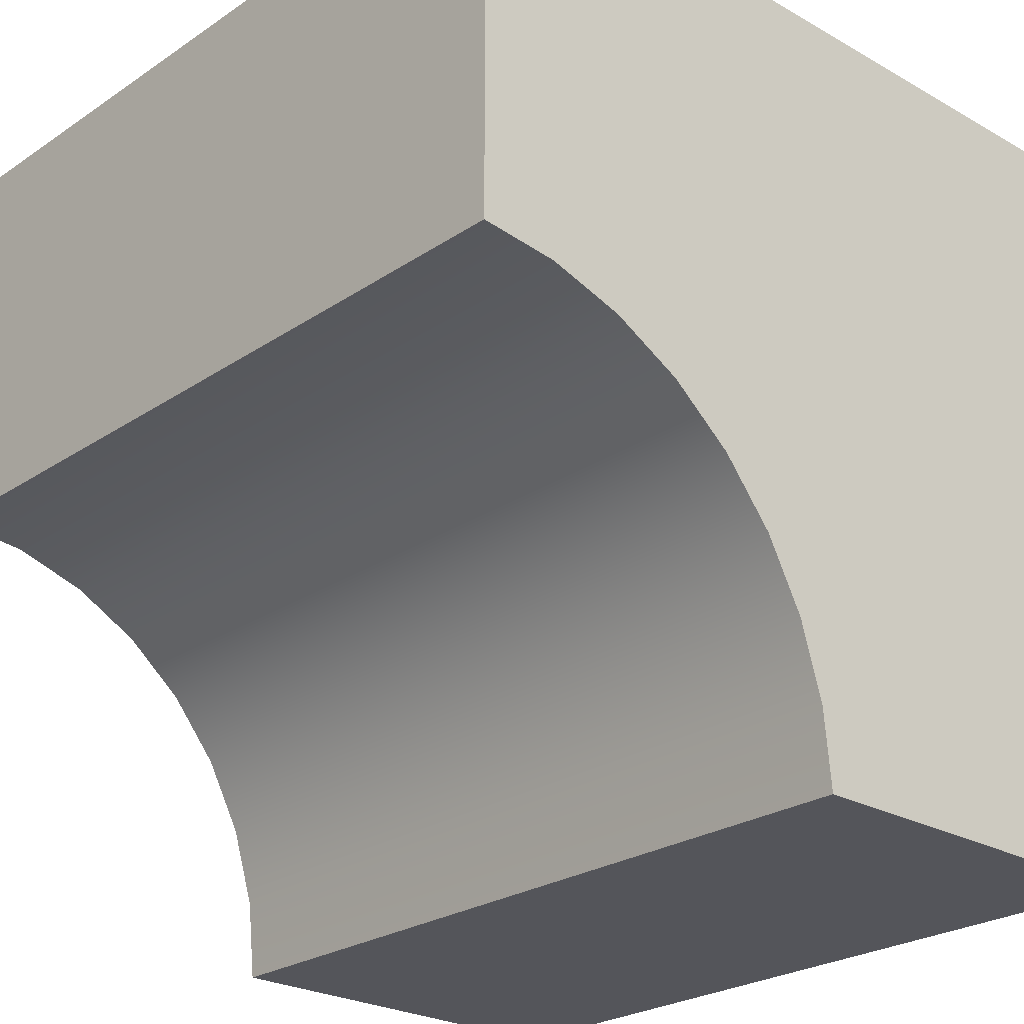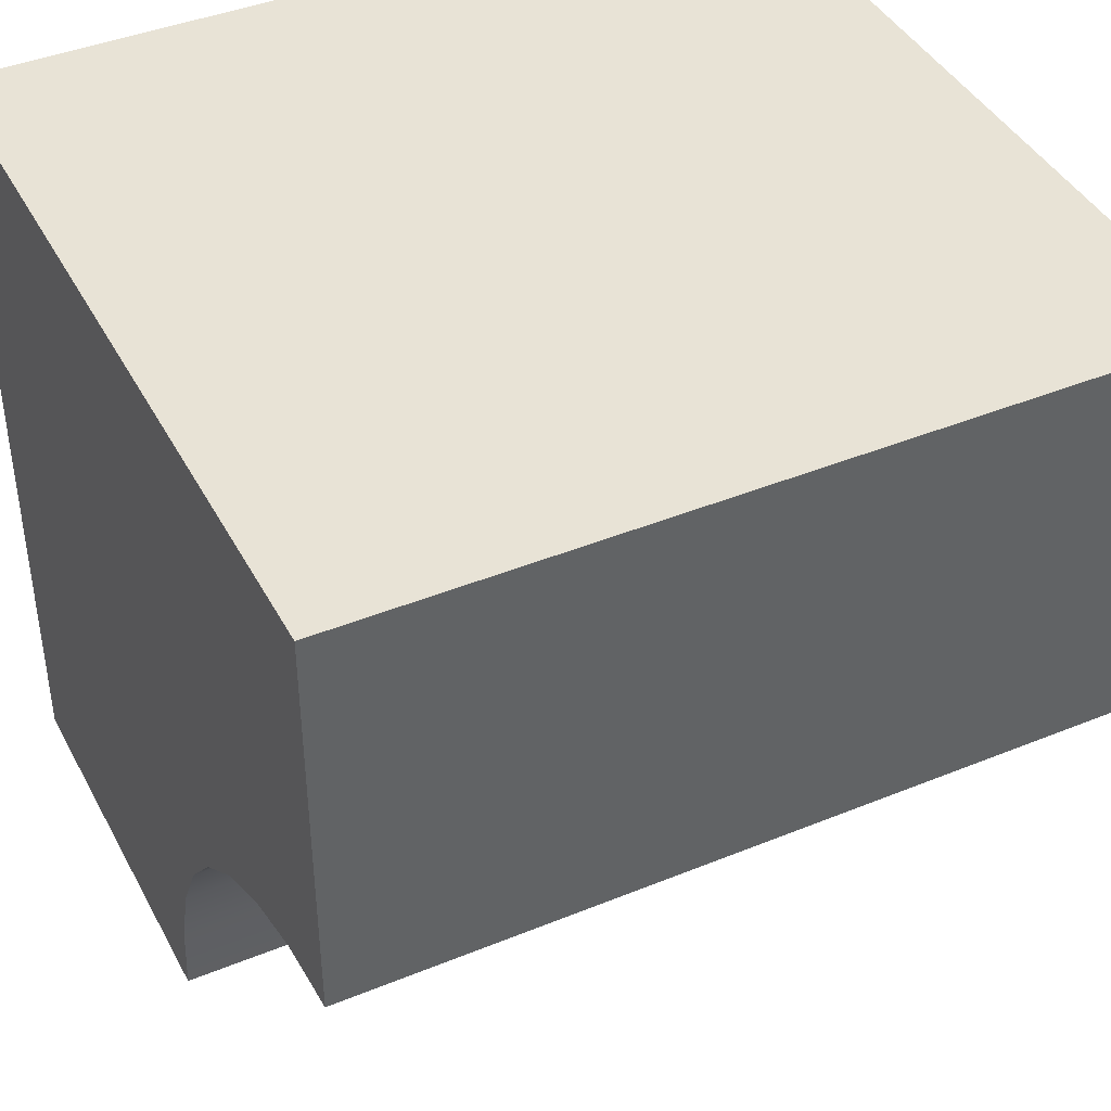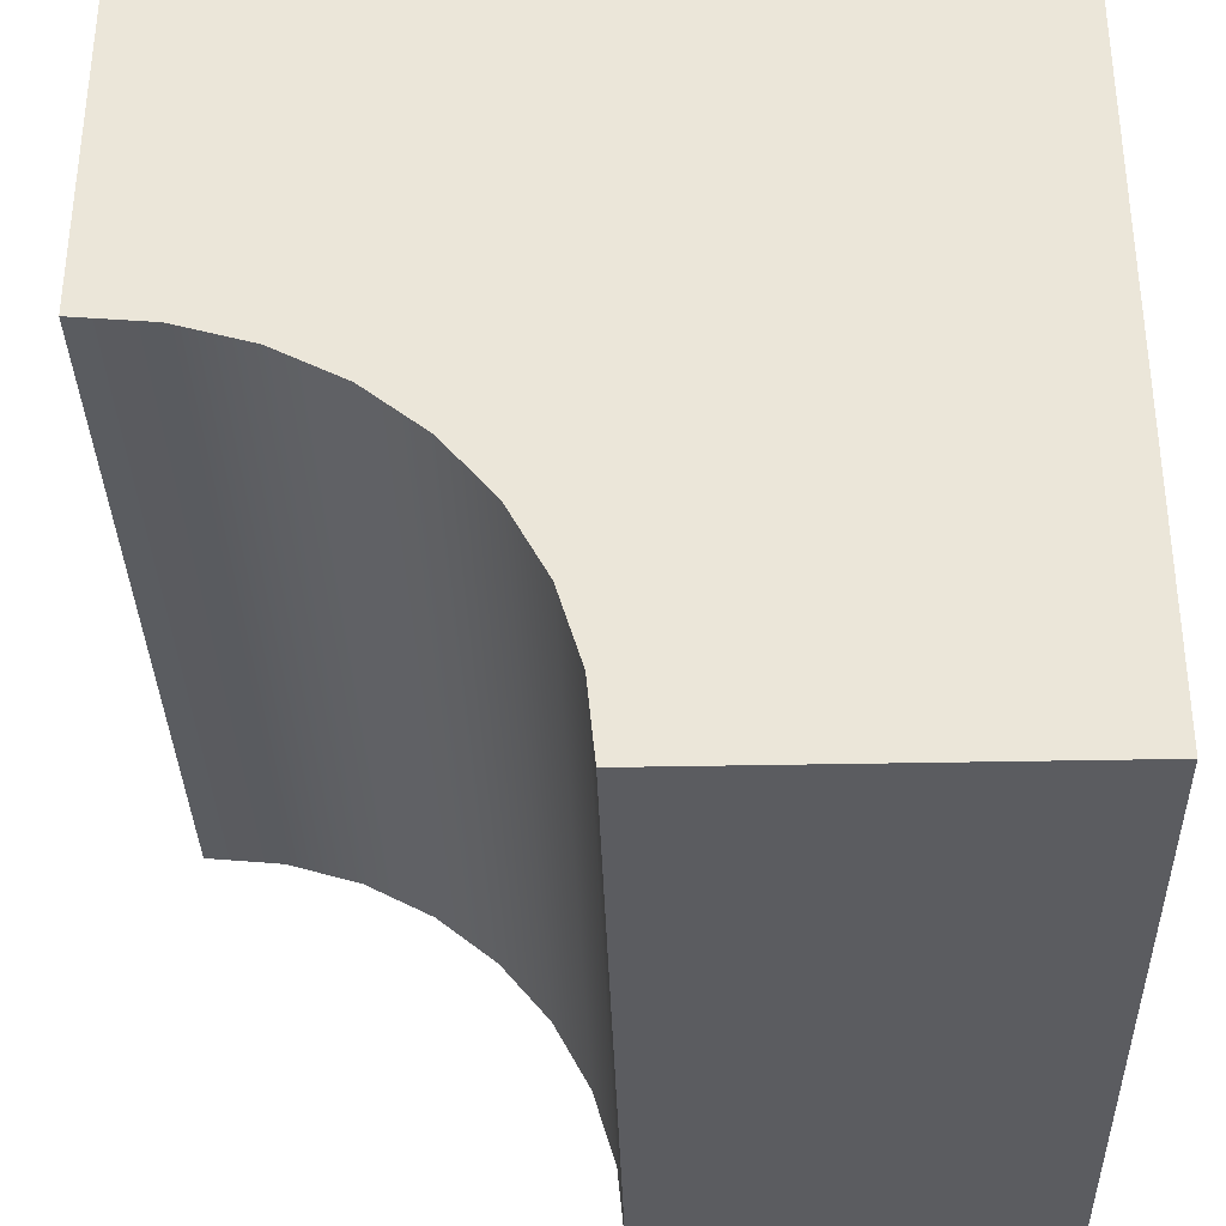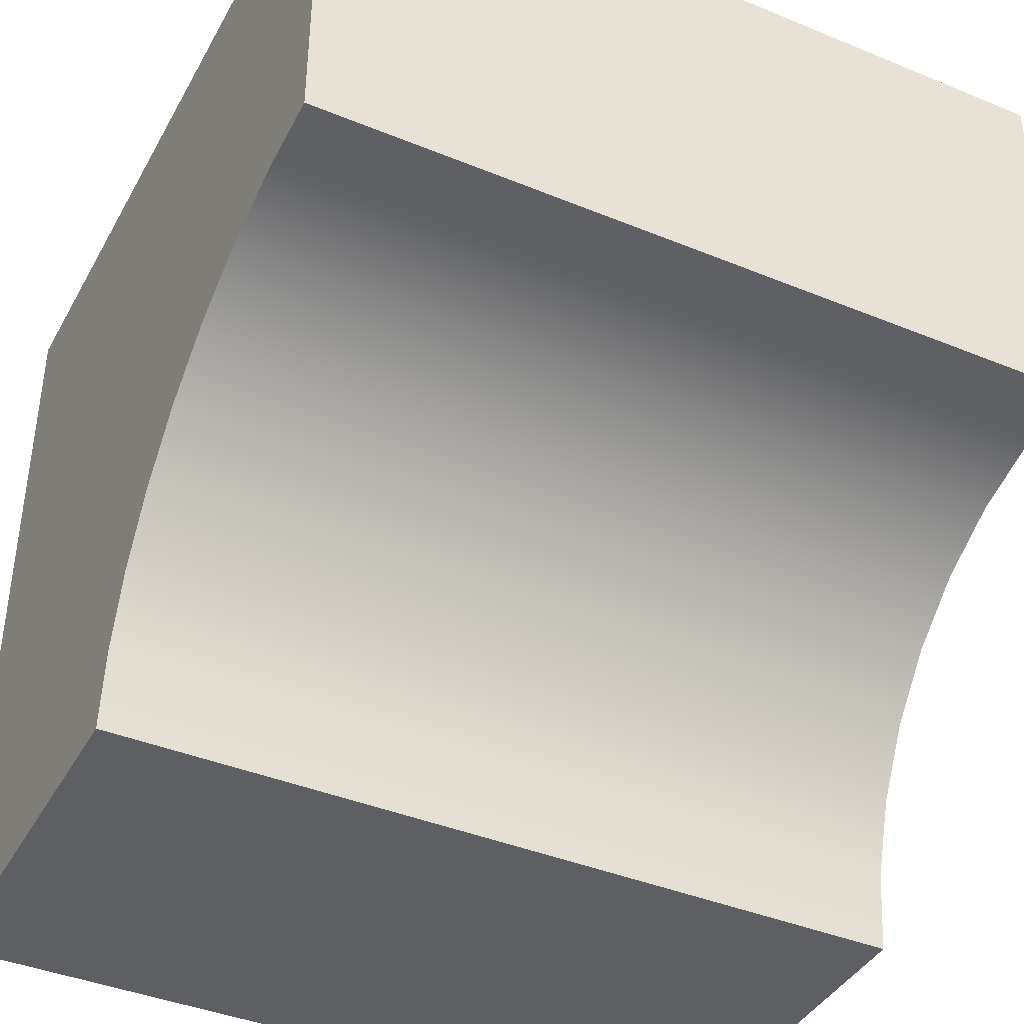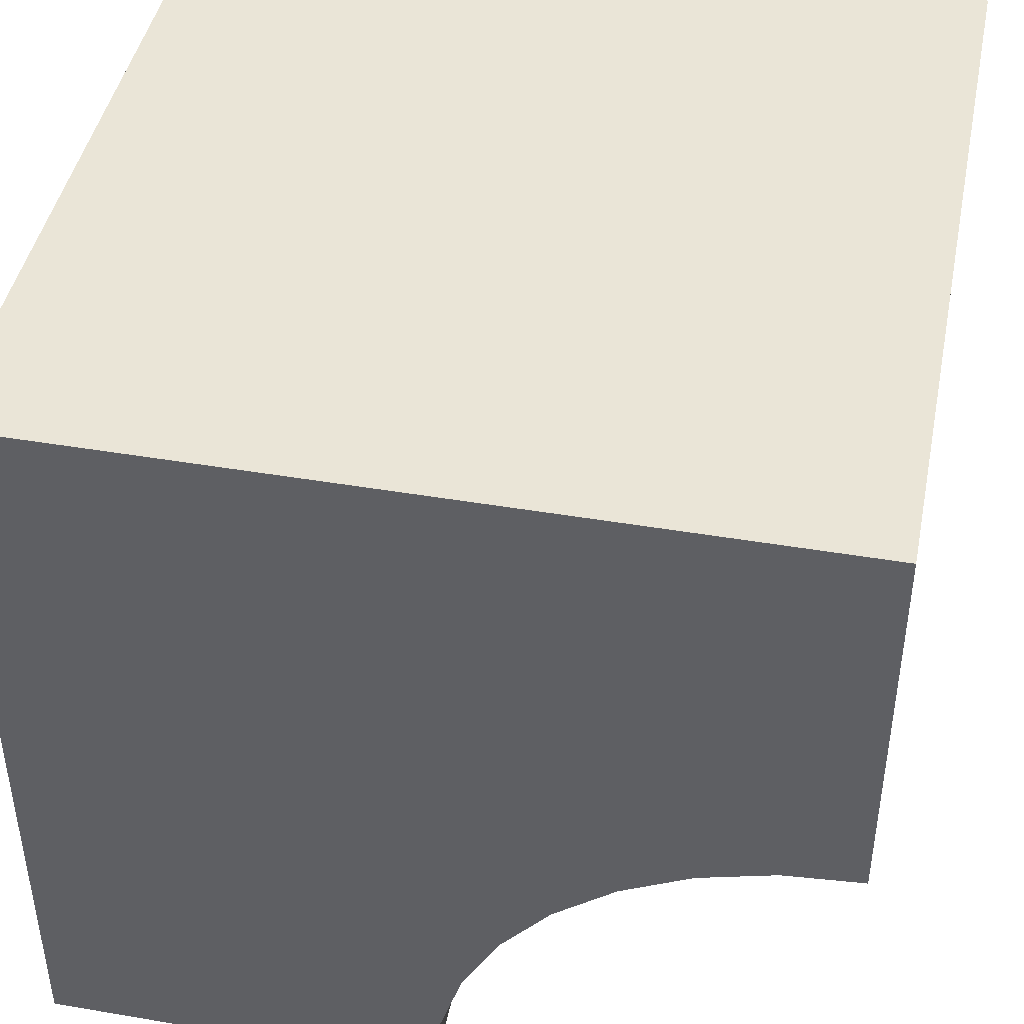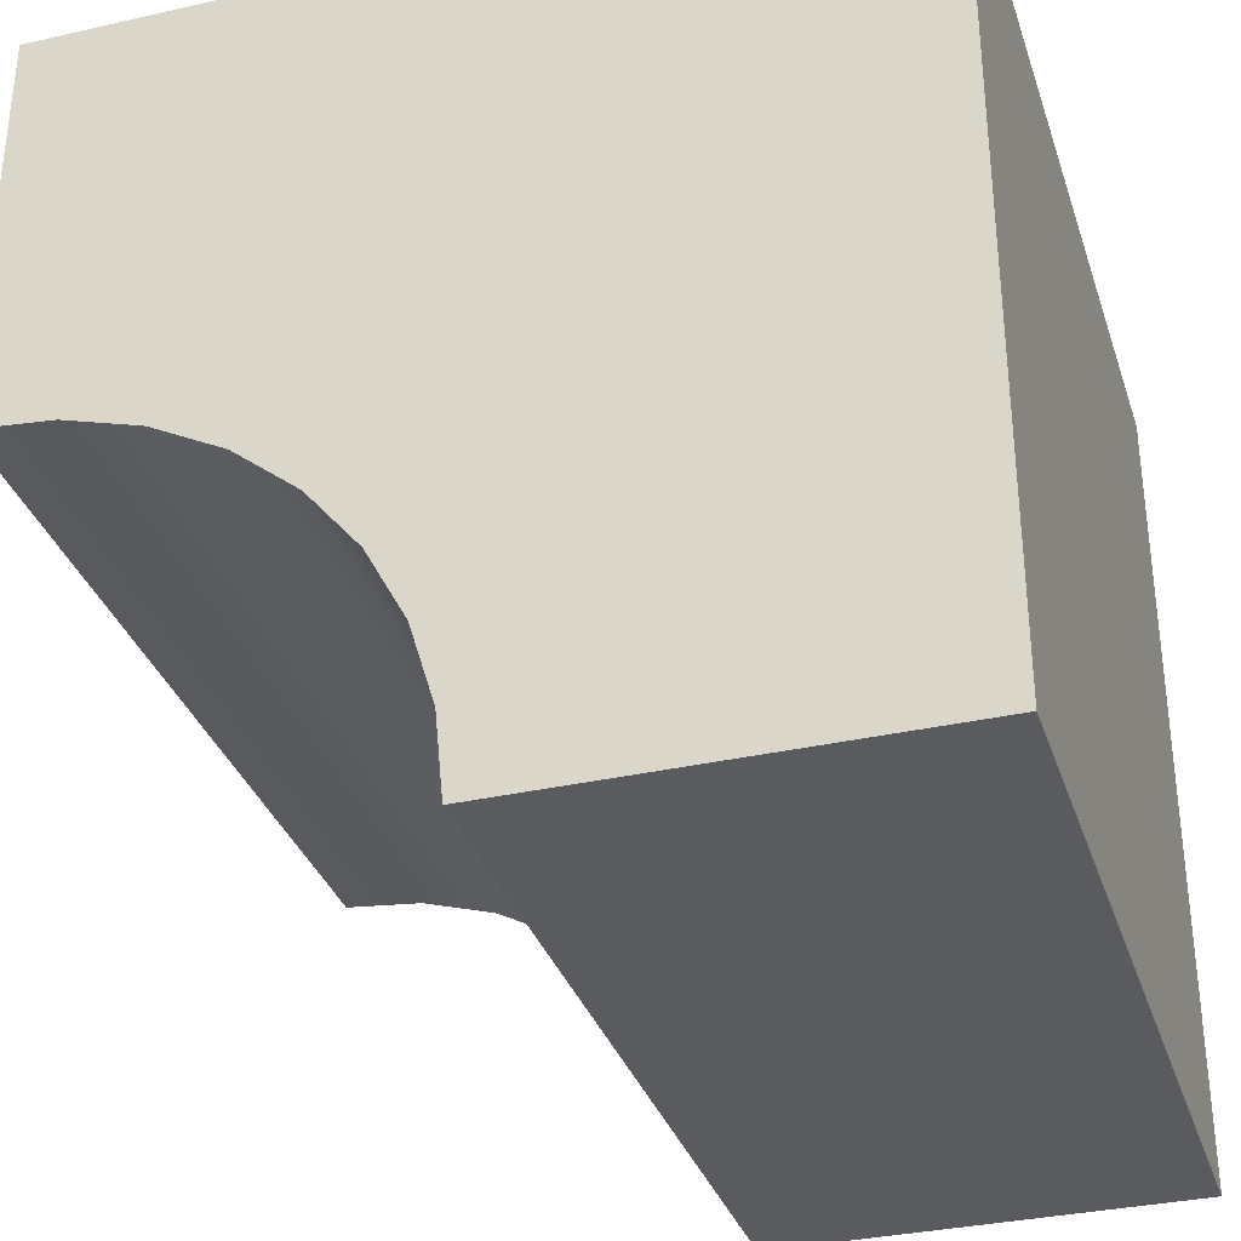
<metadata>
{"format":"obj","ext":"obj","renderer":"f3d","projection":"perspective","resolution":1024,"background":"white","views":[{"elev":-25.0,"azim":47.3,"up":"+Z"},{"elev":41.9,"azim":-26.2,"up":"+Z"},{"elev":-34.5,"azim":-88.4,"up":"+Y"},{"elev":-40.7,"azim":153.3,"up":"+Y"},{"elev":44.1,"azim":101.3,"up":"+Y"},{"elev":-33.5,"azim":107.2,"up":"+Z"}]}
</metadata>
<code>
v -0.5 -0.5 0
v -0.5 -0.4025 -0.009607
v 0.5 -0.4025 -0.009607
v 0.5 -0.5 0
v -0.5 -0.3087 -0.03806
v 0.5 -0.3087 -0.03806
v -0.5 -0.2222 -0.08427
v 0.5 -0.2222 -0.08427
v -0.5 -0.1464 -0.1464
v 0.5 -0.1464 -0.1464
v -0.5 -0.08427 -0.2222
v 0.5 -0.08427 -0.2222
v -0.5 -0.03806 -0.3087
v 0.5 -0.03806 -0.3087
v -0.5 -0.009607 -0.4025
v 0.5 -0.009607 -0.4025
v -0.5 0 -0.5
v 0.5 0 -0.5
v 0.5 -0.5 0.5
v -0.5 -0.5 0.5
v -0.5 0.5 -0.5
v 0.5 0.5 -0.5
v 0.5 0.5 0.5
v -0.5 0.5 0.5
f 20 7 5
f 20 9 7
f 19 8 10
f 15 21 17
f 13 21 15
f 11 21 13
f 10 12 22
f 19 4 3
f 19 3 6
f 19 6 8
f 11 9 21
f 16 18 22
f 14 16 22
f 12 14 22
f 19 10 22
f 20 5 2
f 20 2 1
f 9 20 21
f 1 2 3 4
f 2 5 6 3
f 5 7 8 6
f 7 9 10 8
f 9 11 12 10
f 11 13 14 12
f 13 15 16 14
f 15 17 18 16
f 4 19 20 1
f 18 17 21 22
f 23 22 21 24
f 22 23 19
f 21 20 24
f 24 20 19 23

</code>
